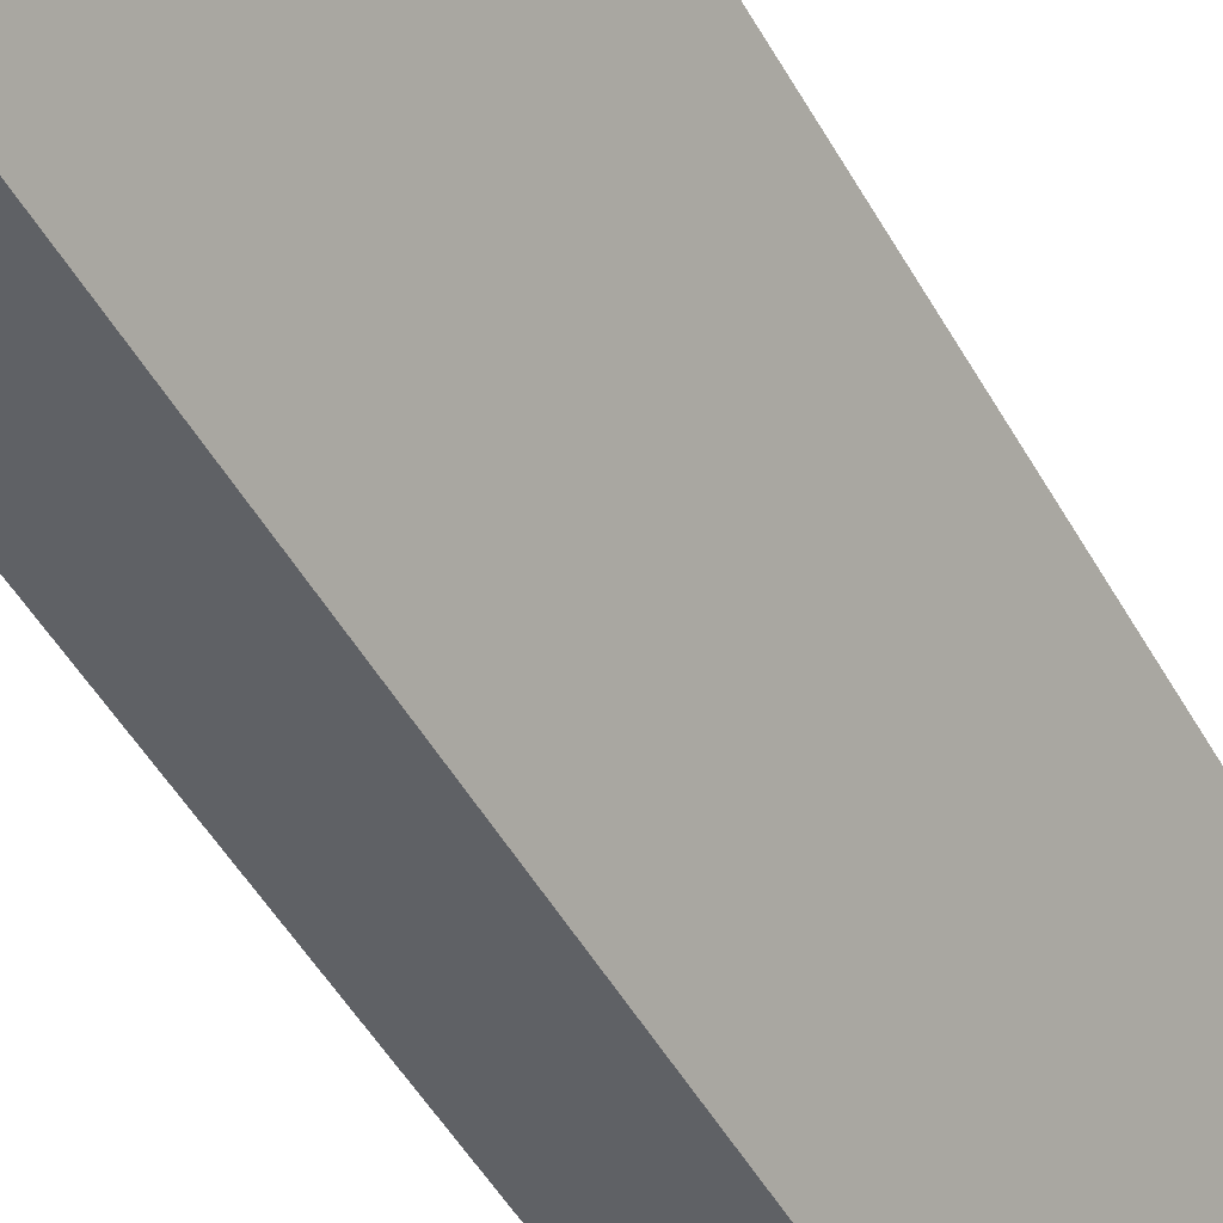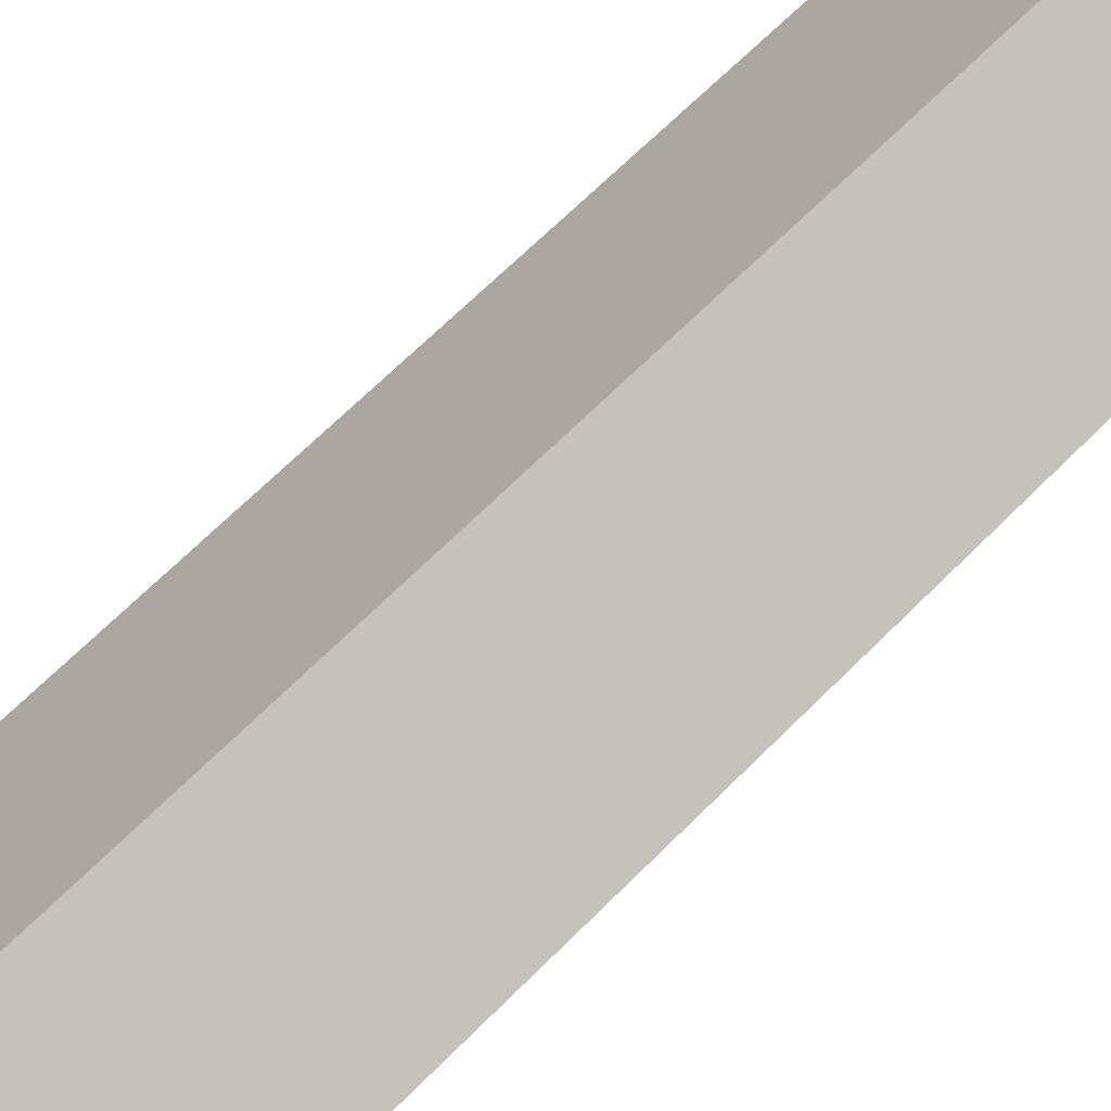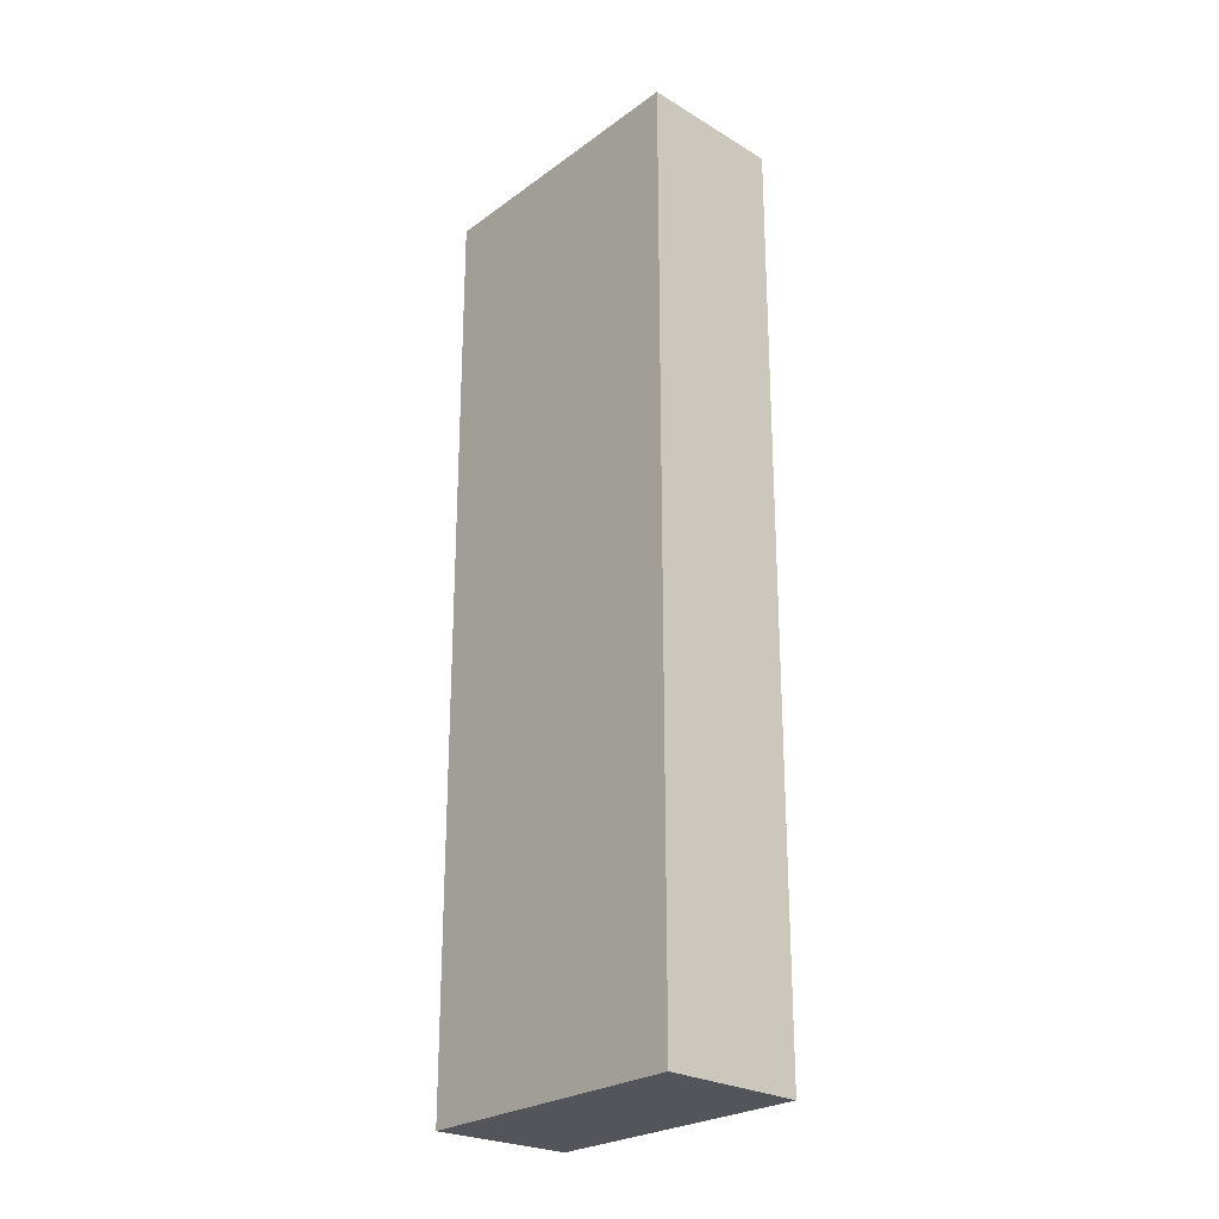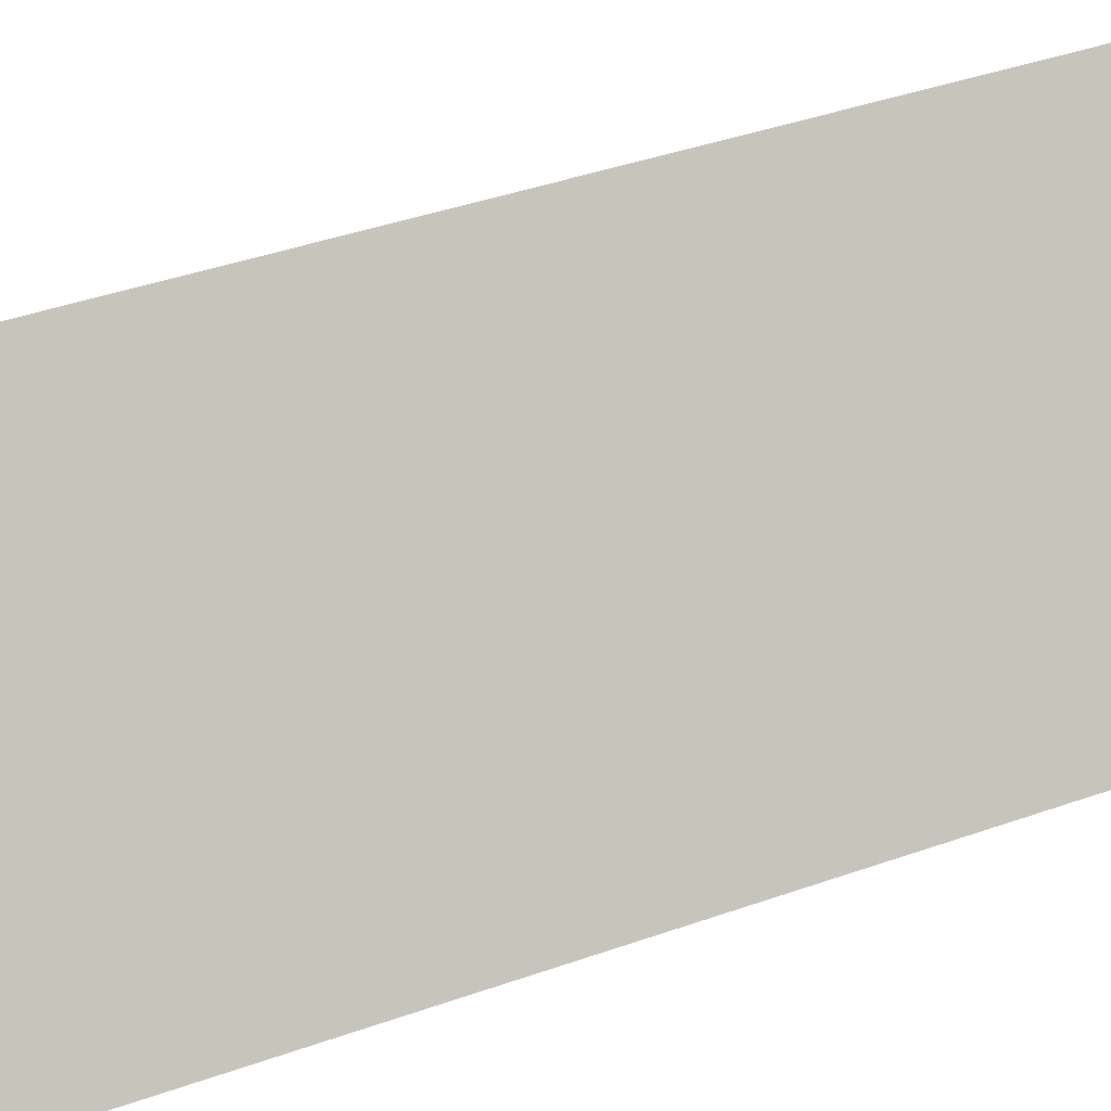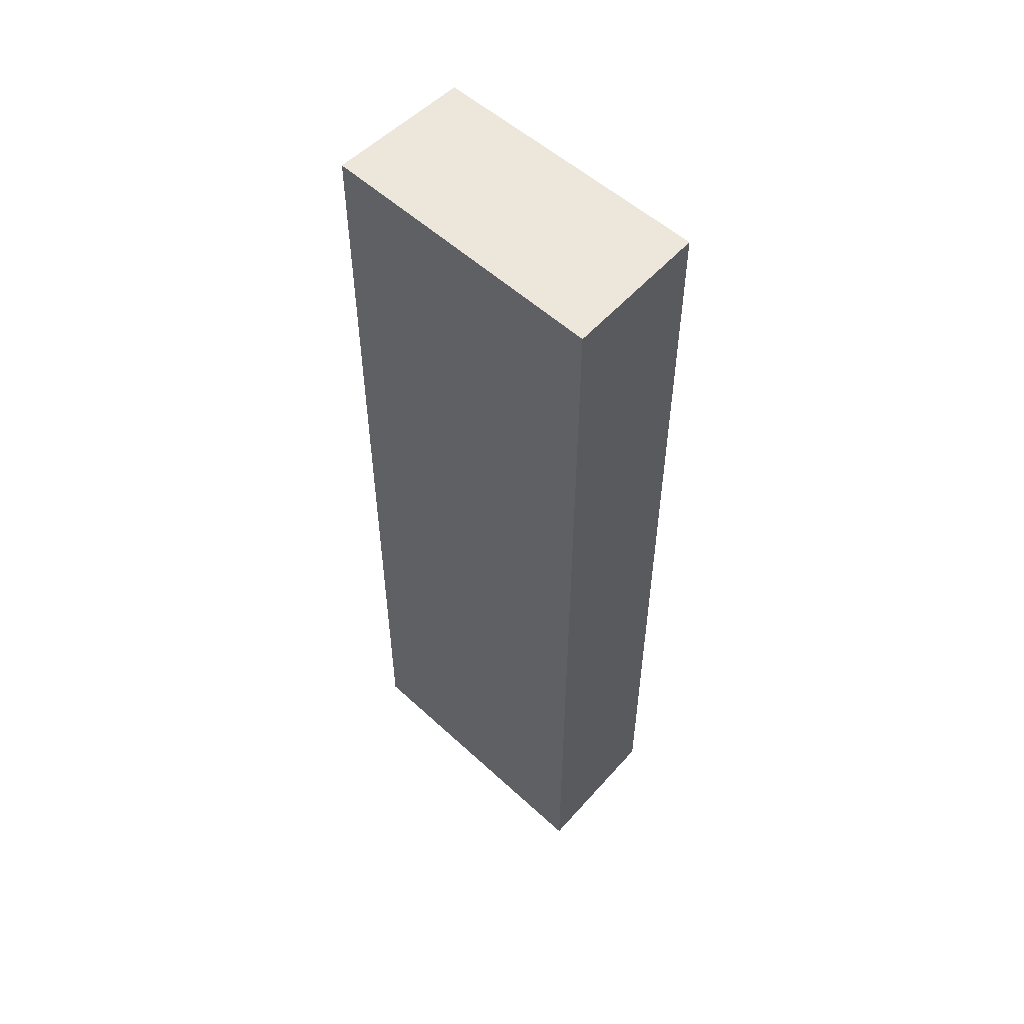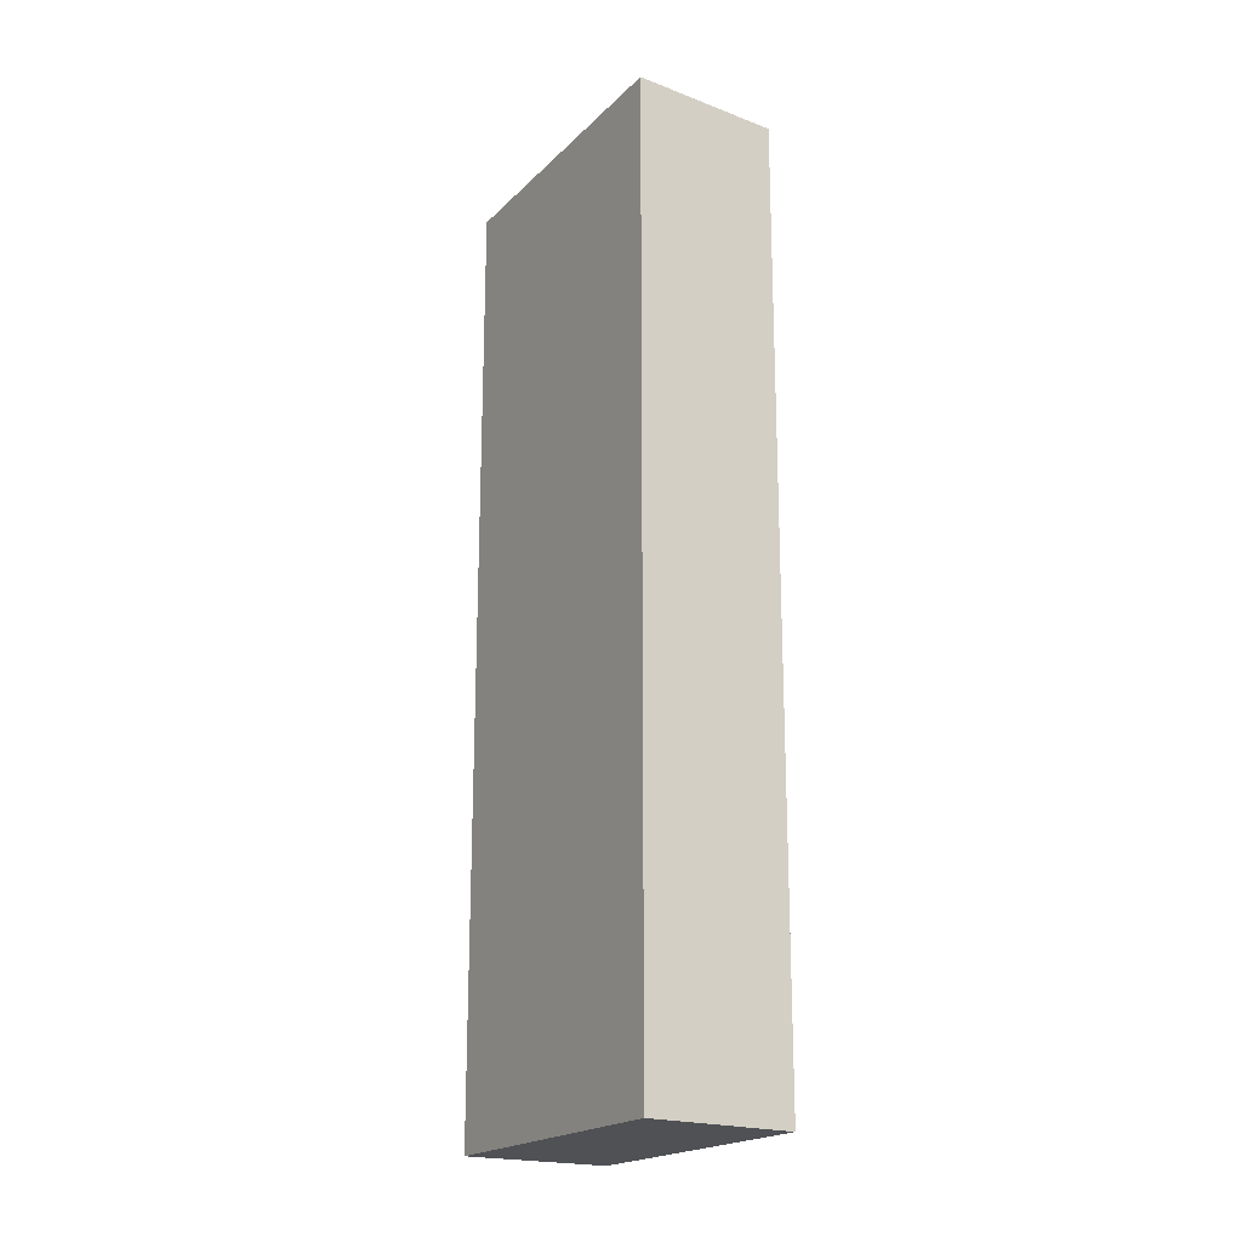
<metadata>
{"format":"obj","ext":"obj","renderer":"f3d","projection":"perspective","resolution":1024,"background":"white","views":[{"elev":-49.7,"azim":-151.5,"up":"+Z"},{"elev":63.0,"azim":-136.1,"up":"+Z"},{"elev":-24.9,"azim":105.1,"up":"+Y"},{"elev":34.0,"azim":63.1,"up":"+Z"},{"elev":54.0,"azim":100.0,"up":"+Y"},{"elev":-20.1,"azim":114.5,"up":"+Y"}]}
</metadata>
<code>
v  2.227 12.69 -3.306
v  1.66 12.69 1.096
v  3.976 12.69 -2.277
v  0 12.69 7.773e-16
v  1.66 -6.711e-17 1.096
v  3.976 1.394e-16 -2.277
v  2.227 2.024e-16 -3.306
v  0 0 0
g defaultobject
f 1 2 3
f 2 1 4
f 5 3 2
f 3 5 6
f 6 1 3
f 1 6 7
f 7 4 1
f 4 7 8
f 8 2 4
f 2 8 5
f 5 7 6
f 7 5 8

</code>
